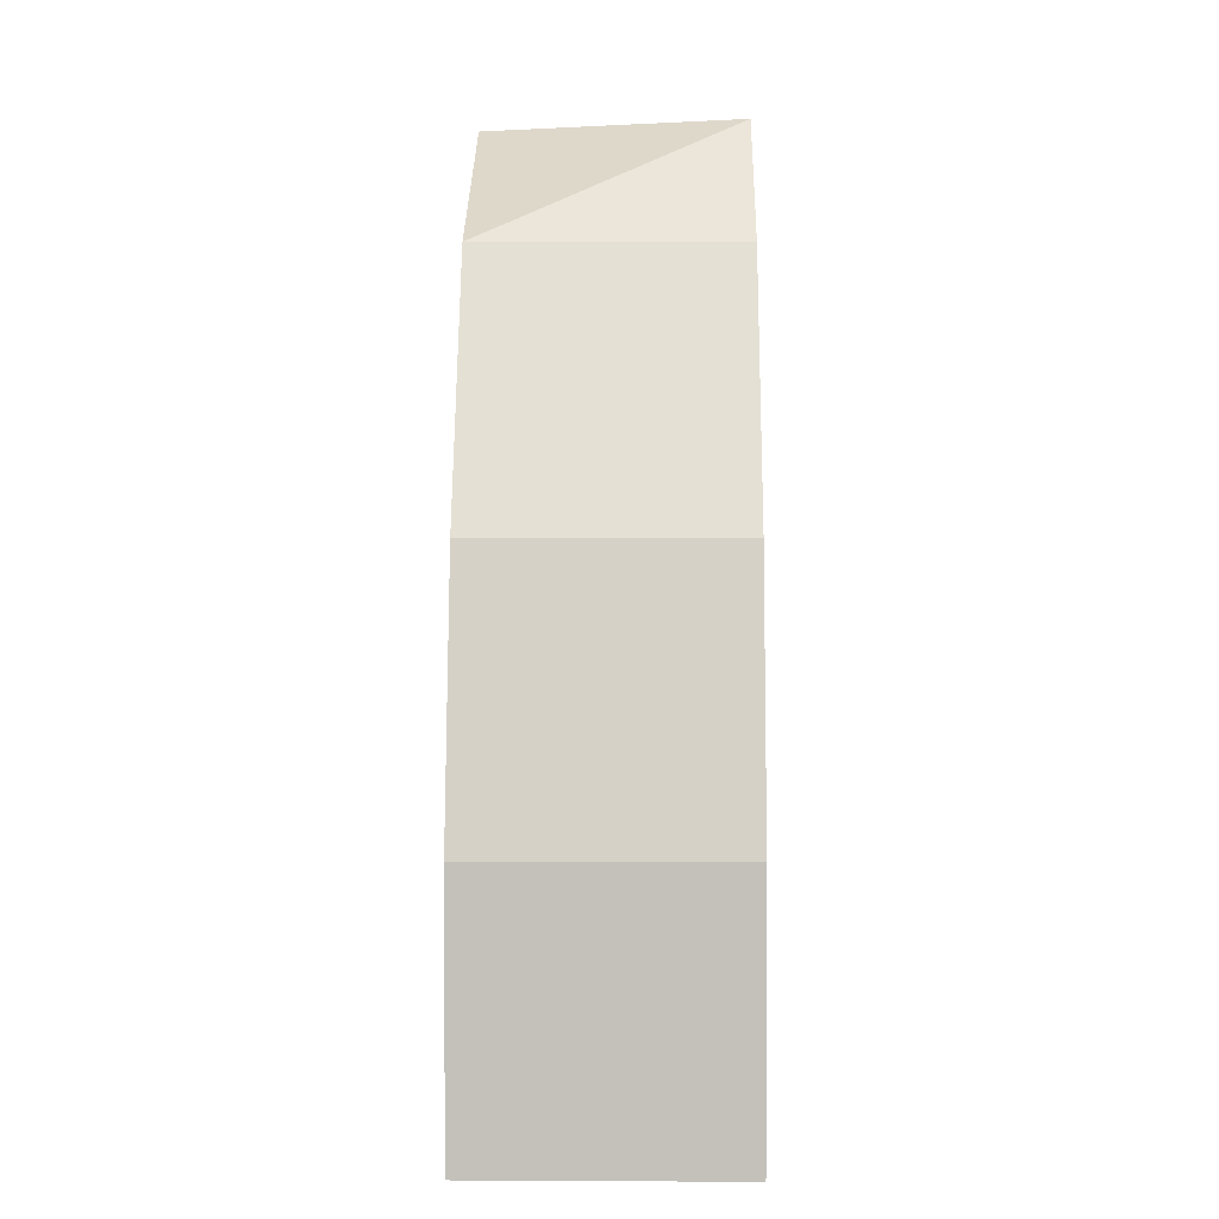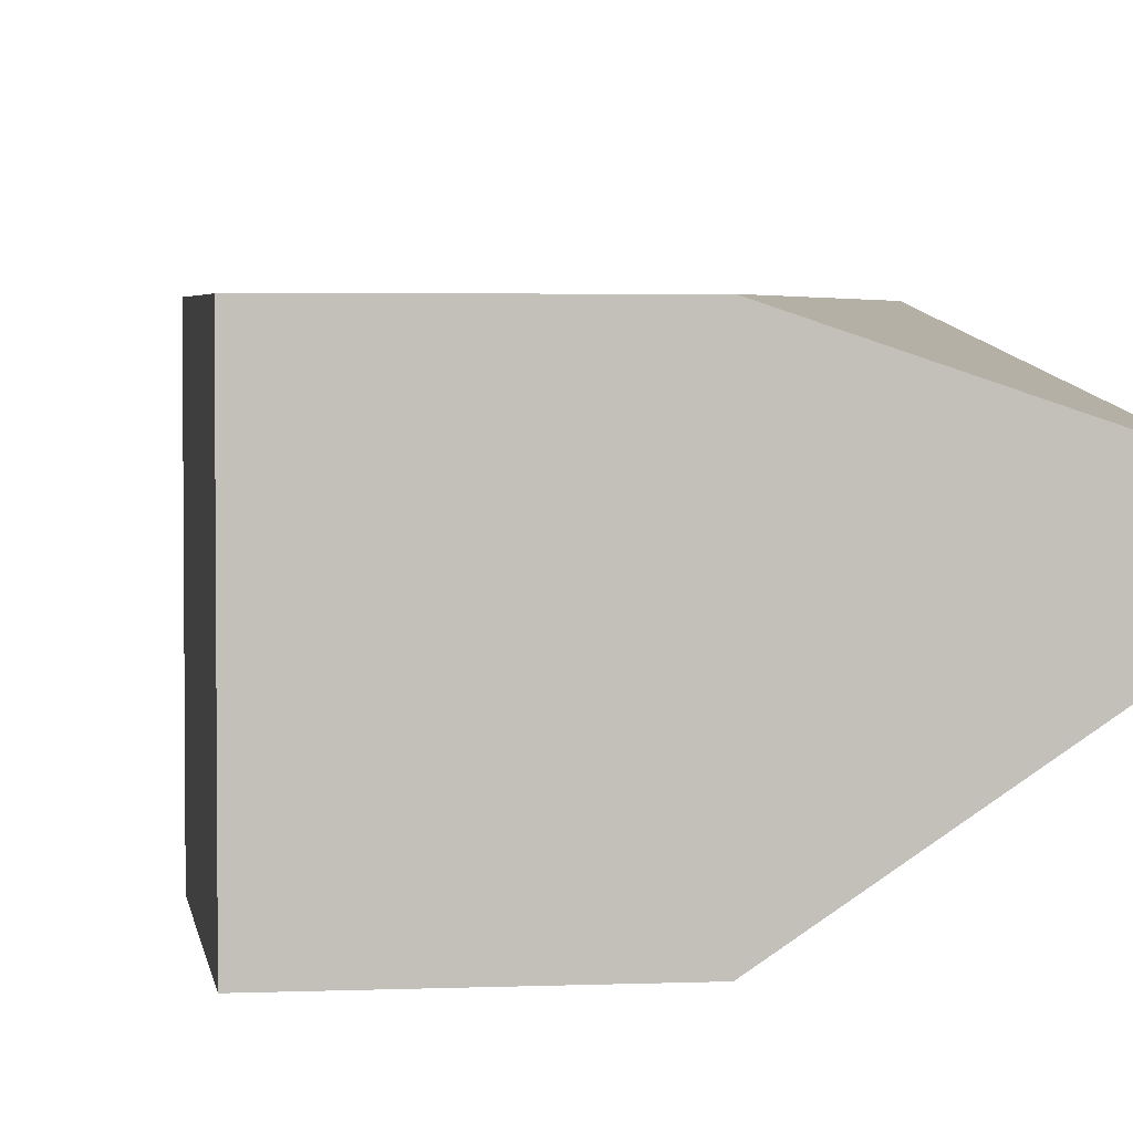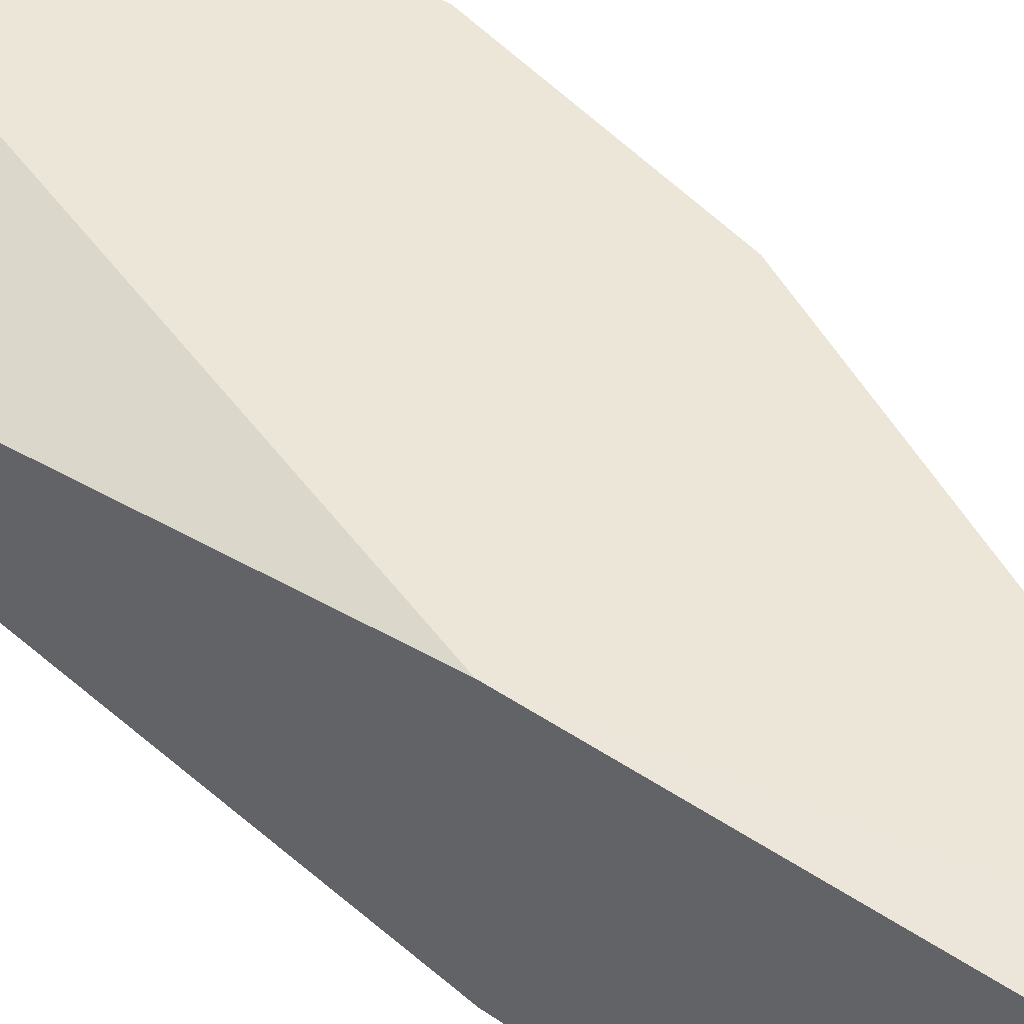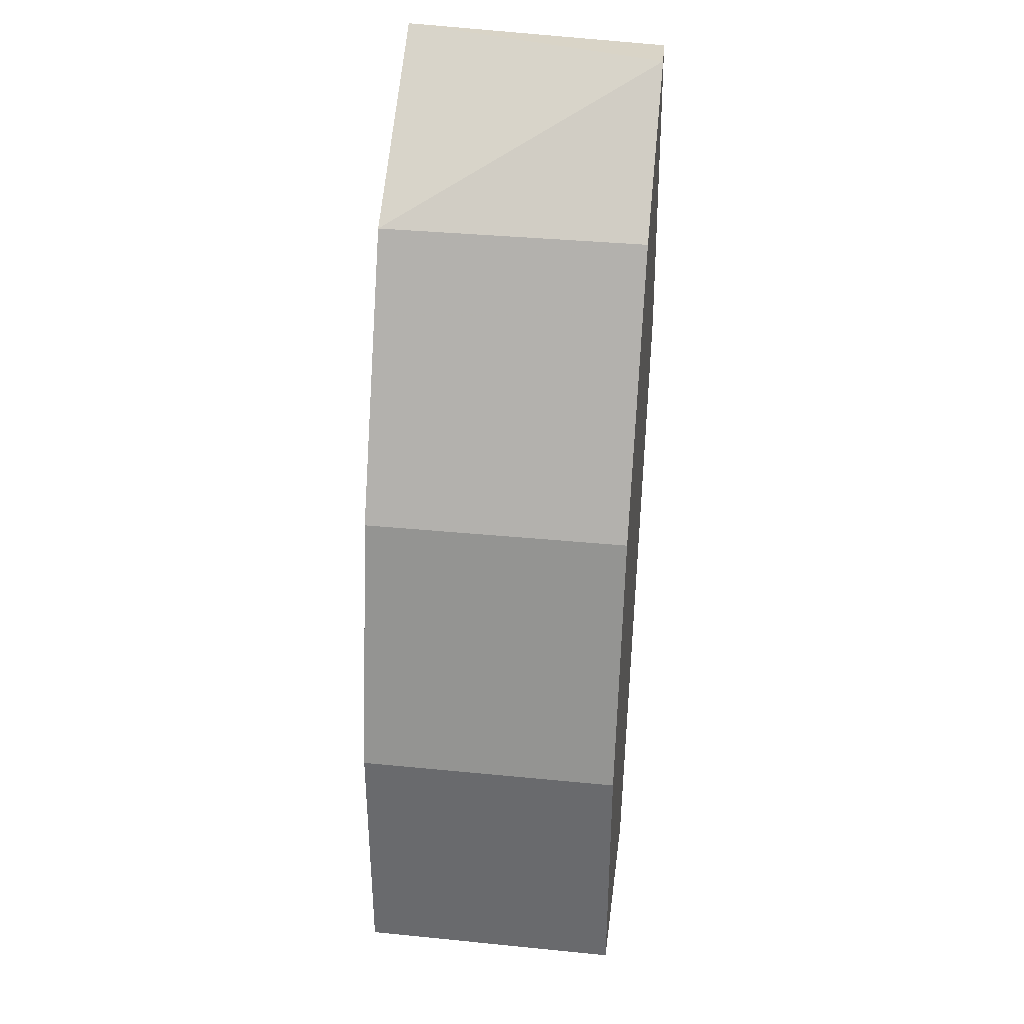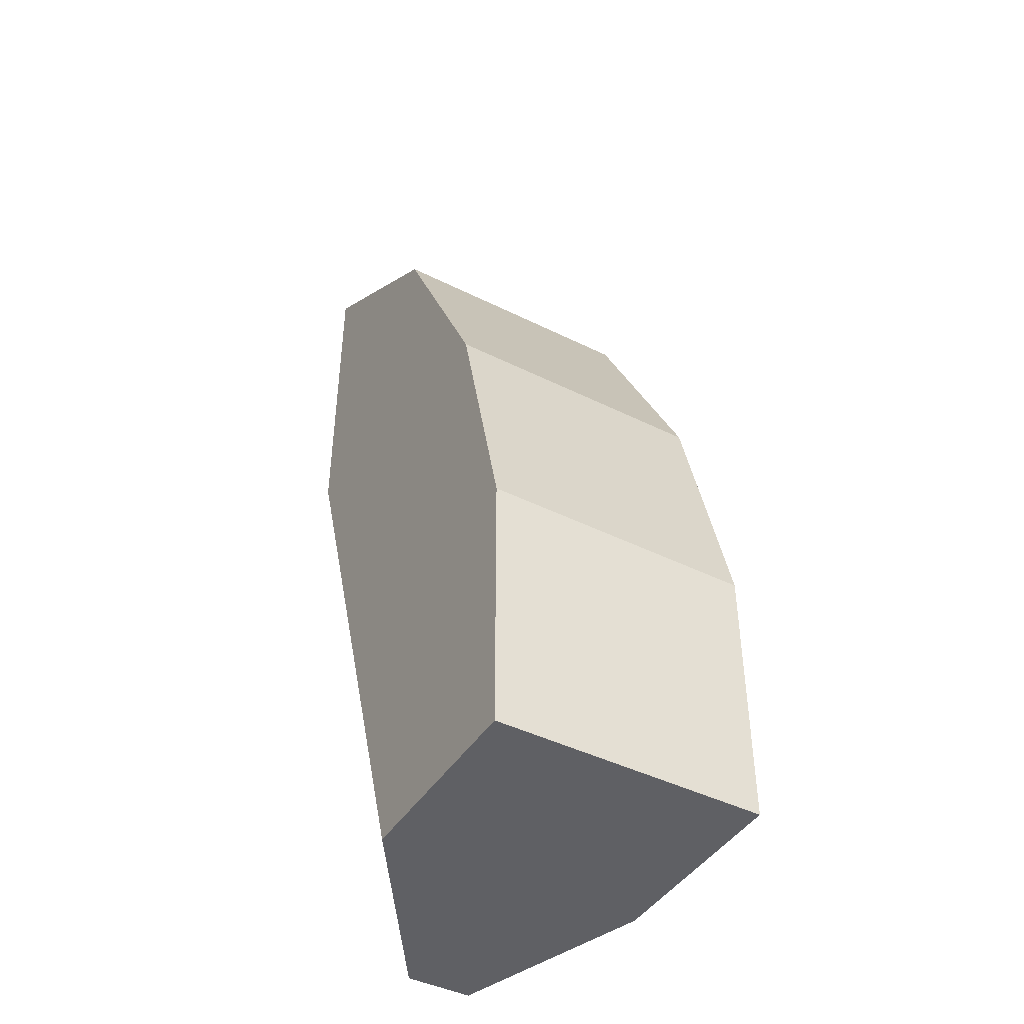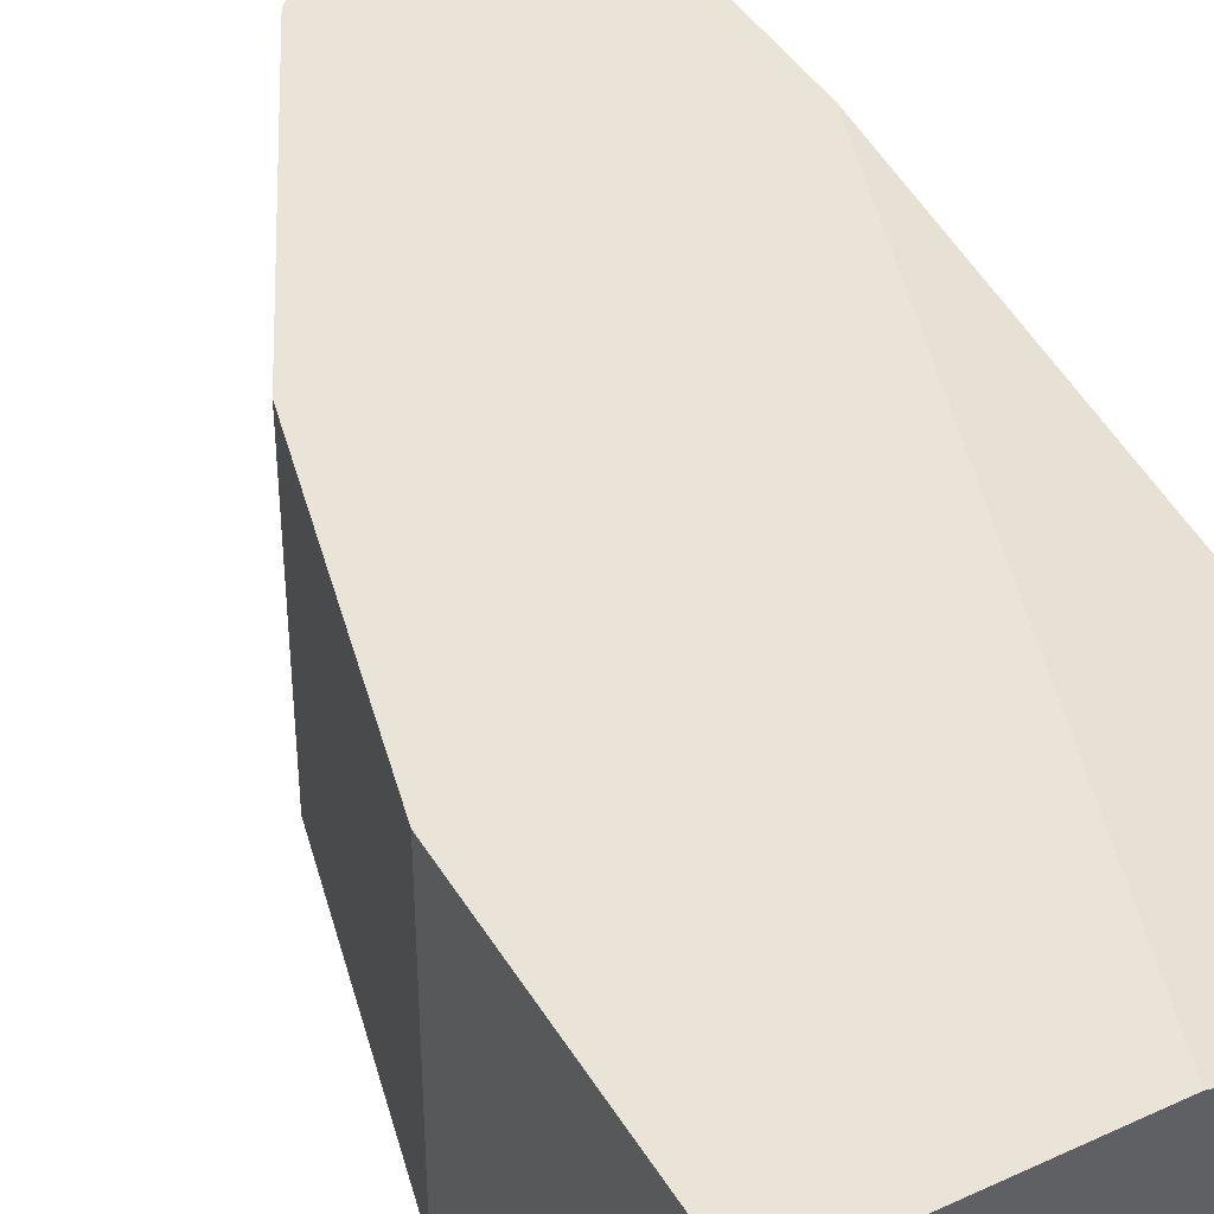
<metadata>
{"format":"obj","ext":"obj","renderer":"f3d","projection":"perspective","resolution":1024,"background":"white","views":[{"elev":2.4,"azim":91.0,"up":"+Z"},{"elev":3.5,"azim":172.0,"up":"+Y"},{"elev":46.1,"azim":-52.1,"up":"+Y"},{"elev":35.9,"azim":97.4,"up":"+Z"},{"elev":-43.8,"azim":59.7,"up":"+Z"},{"elev":43.2,"azim":151.1,"up":"+Y"}]}
</metadata>
<code>
v 0.1203 -0.2543 0.1683
v 0.1859 -0.2105 0.05899
v 0.1749 -0.2105 0.1027
v 0.1203 -0.2215 0.01525
v 0.1859 -0.2543 0.01525
v 0.1209 -0.2109 0.1669
v 0.1749 -0.2543 0.1027
v 0.1531 -0.2543 0.01525
v 0.1859 -0.2105 0.01525
v 0.1531 -0.2105 0.1465
v 0.1203 -0.2543 0.1137
v 0.1531 -0.2105 0.01525
v 0.1531 -0.2543 0.1465
v 0.1203 -0.2324 0.01525
v 0.1203 -0.2105 0.1137
v 0.1312 -0.2105 0.1683
v 0.1859 -0.2543 0.05899
f 7 5 17
f 2 3 7
f 1 5 7
f 5 1 8
f 4 5 8
f 3 2 9
f 5 4 9
f 2 5 9
f 7 3 10
f 3 9 10
f 1 4 11
f 8 1 11
f 9 4 12
f 10 9 12
f 1 7 13
f 7 10 13
f 4 8 14
f 11 4 14
f 8 11 14
f 4 1 15
f 1 6 15
f 12 4 15
f 10 12 15
f 6 1 16
f 1 13 16
f 13 10 16
f 15 6 16
f 10 15 16
f 5 2 17
f 2 7 17

</code>
